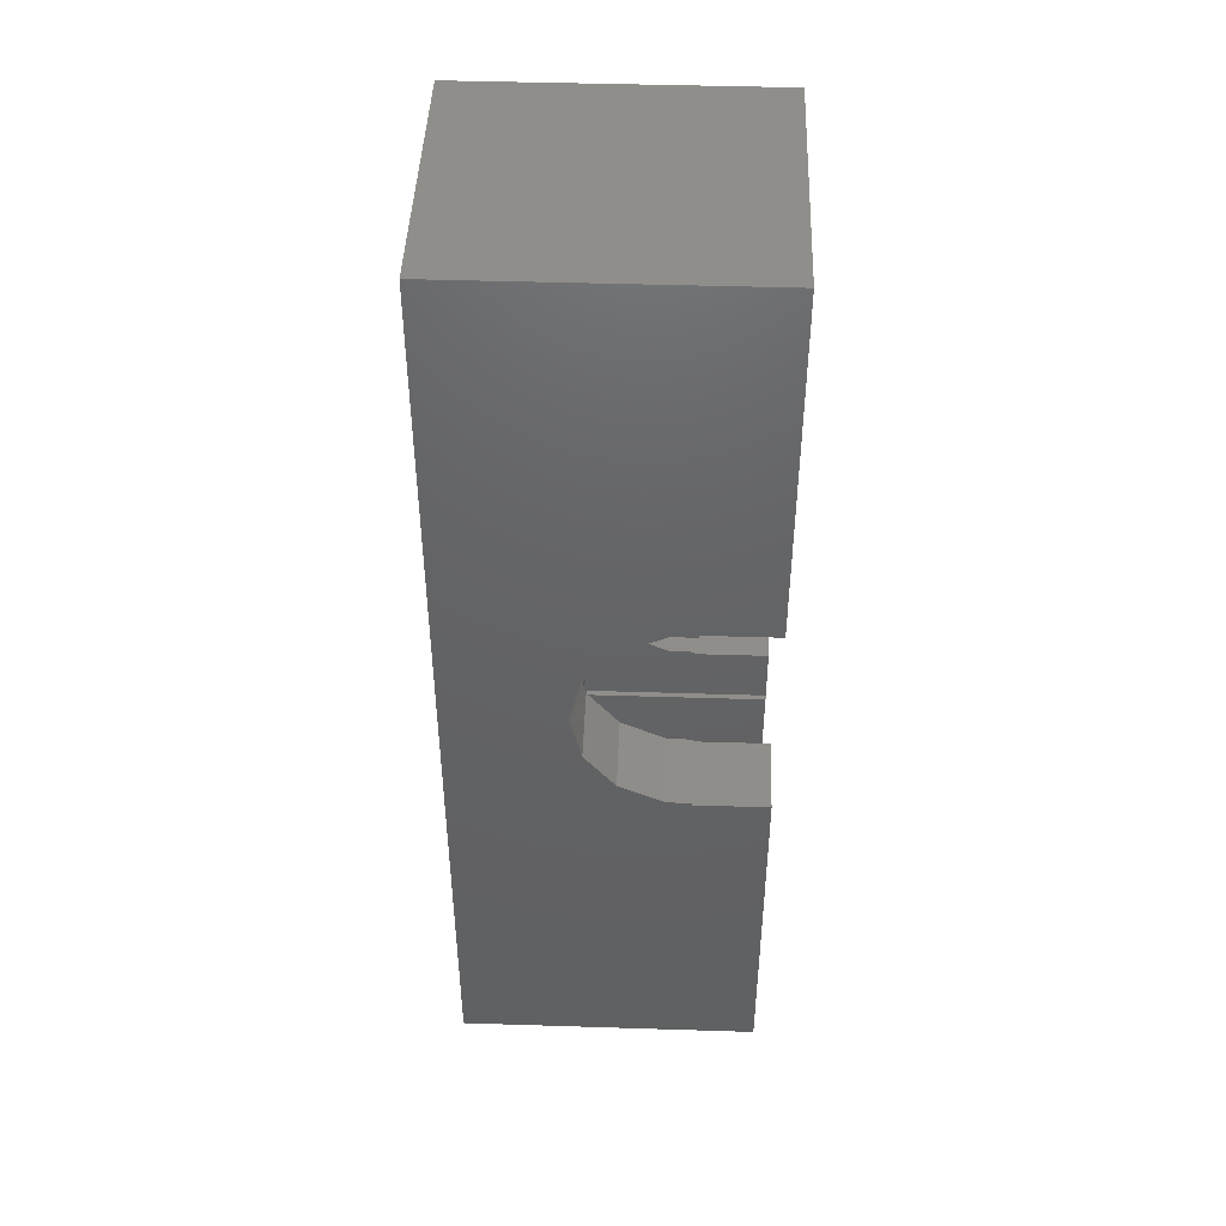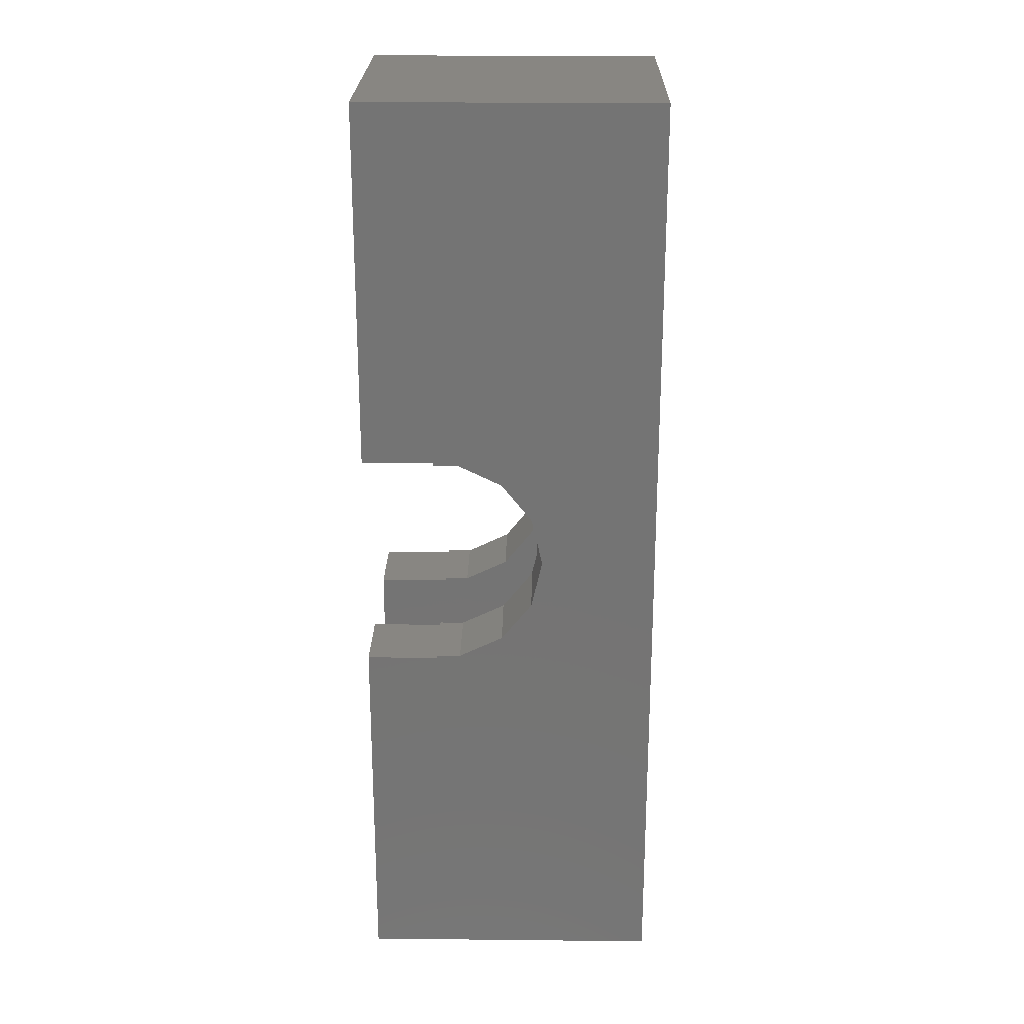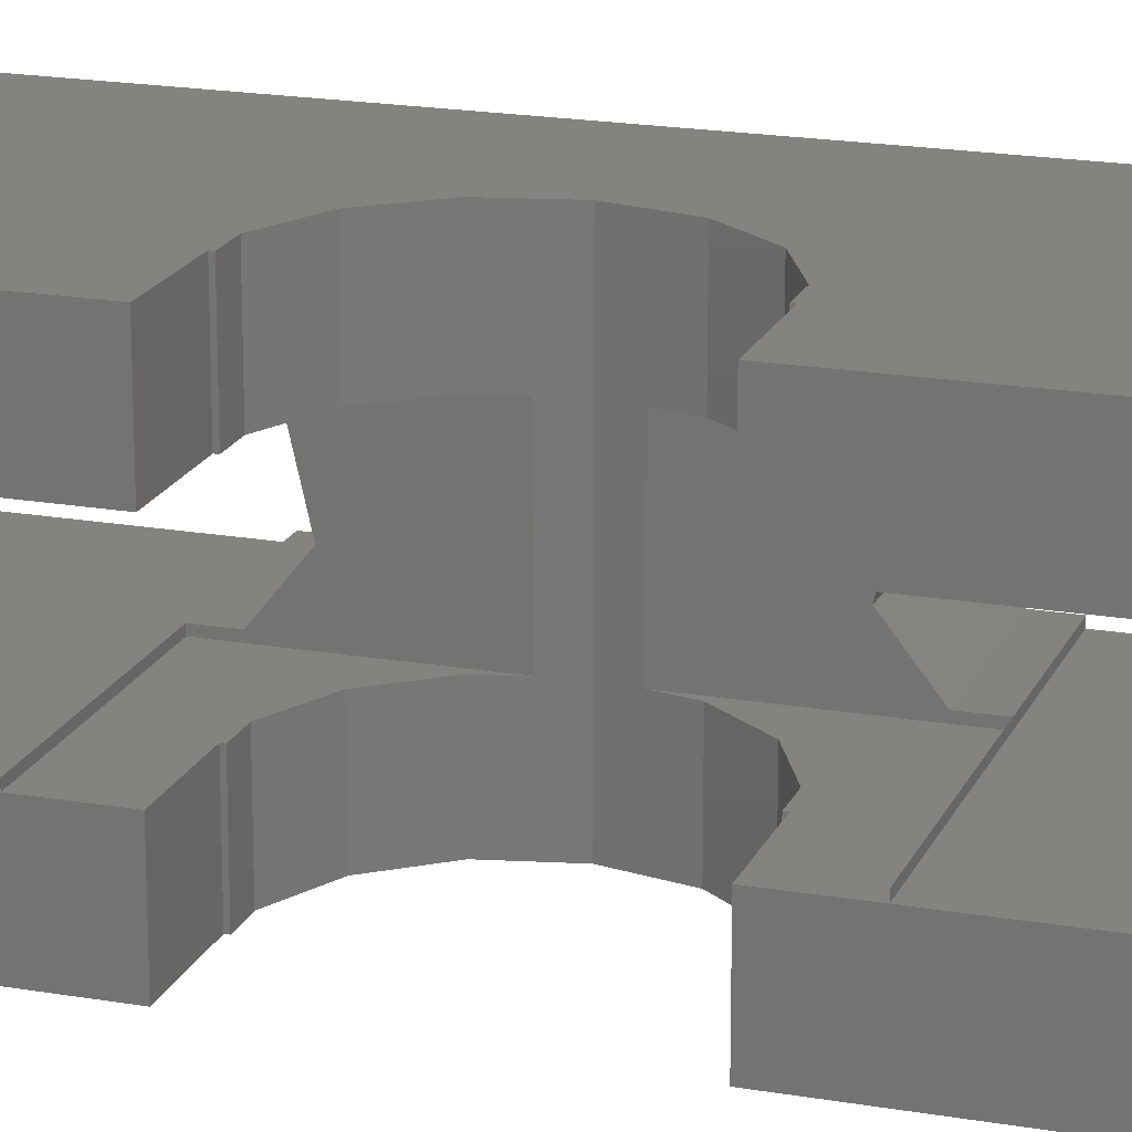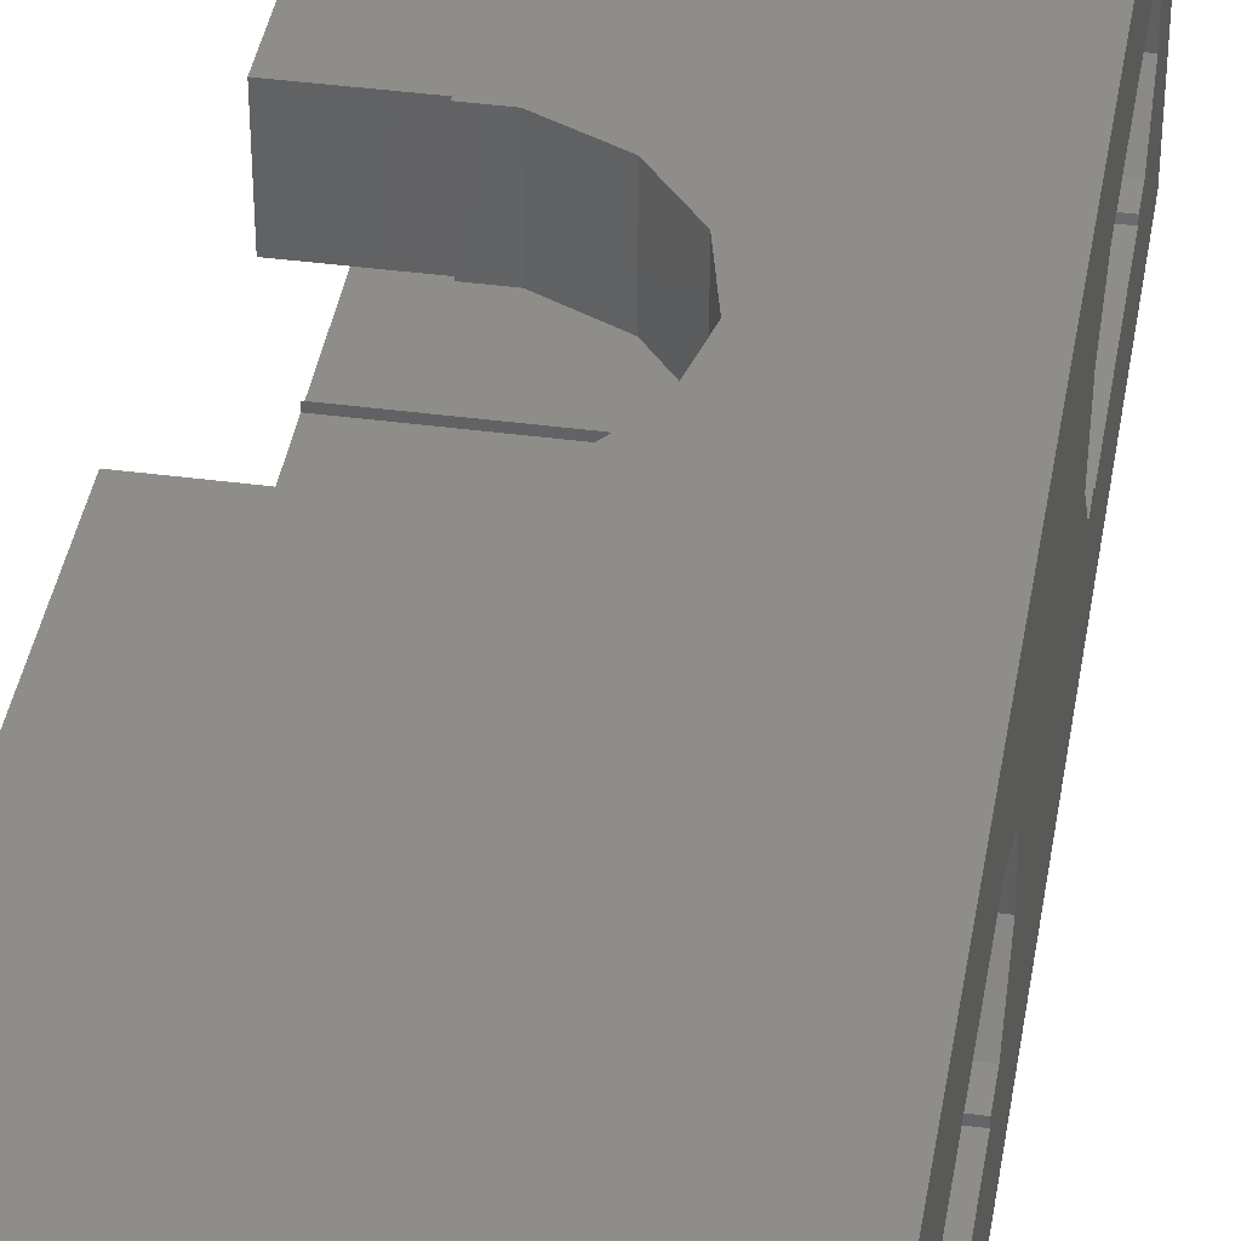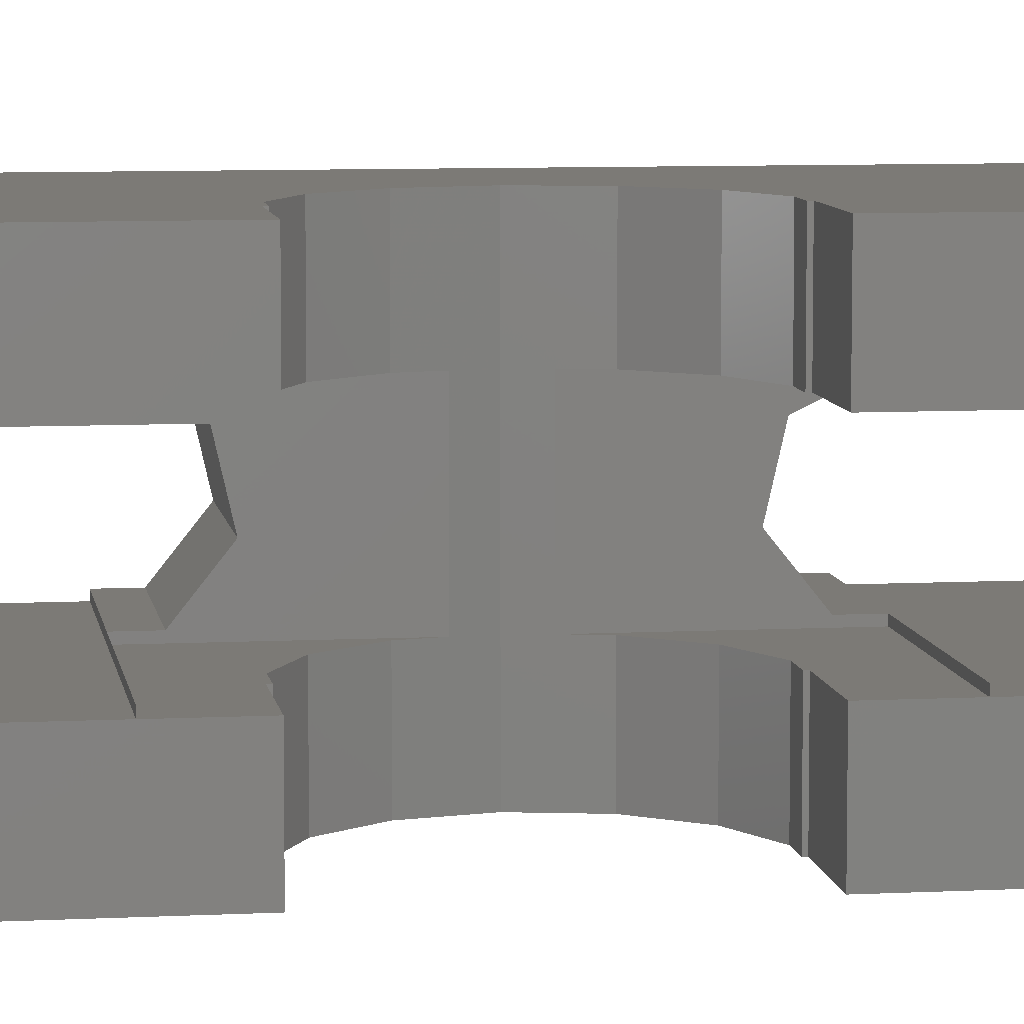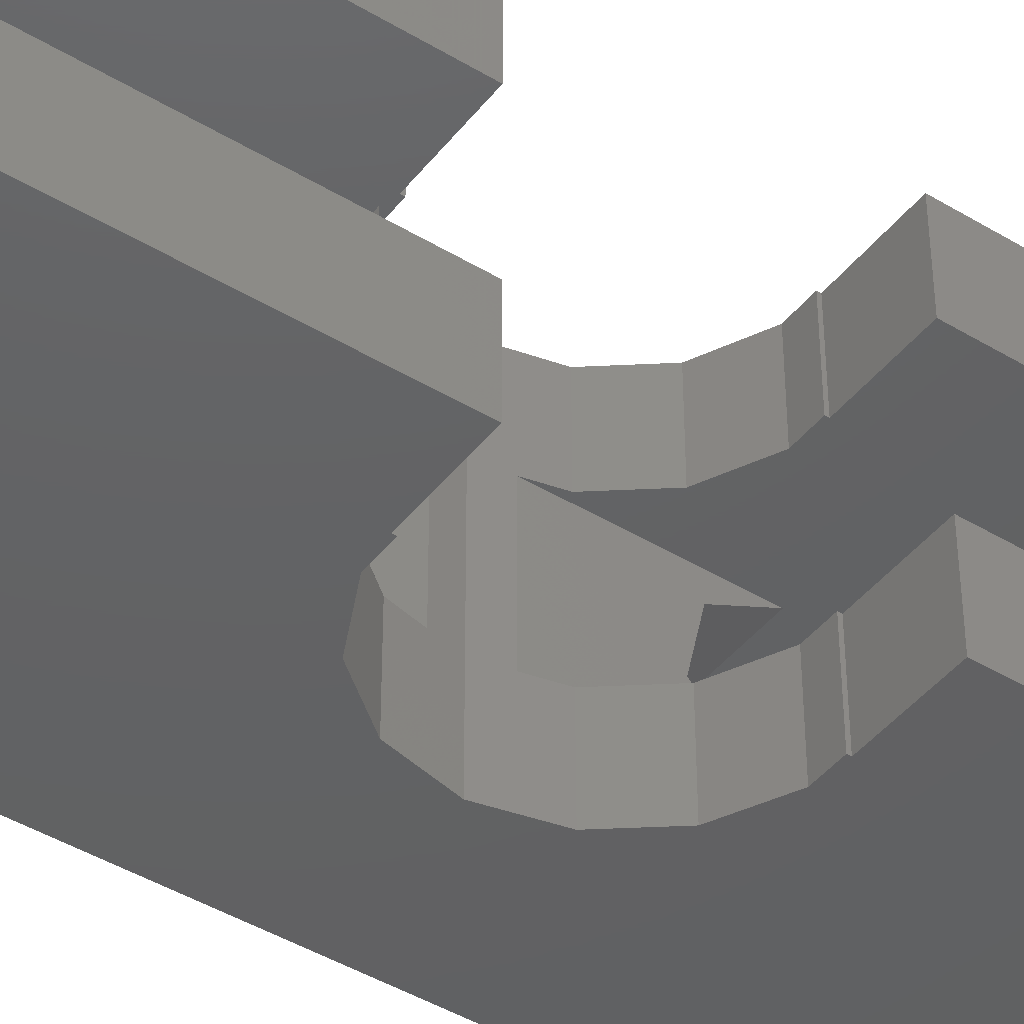
<metadata>
{"format":"stl","ext":"stl","renderer":"f3d","projection":"perspective","resolution":1024,"background":"white","views":[{"elev":45.2,"azim":2.1,"up":"+Y"},{"elev":23.3,"azim":-179.0,"up":"+Y"},{"elev":18.9,"azim":108.4,"up":"+Z"},{"elev":39.9,"azim":-170.6,"up":"+Z"},{"elev":7.7,"azim":81.6,"up":"+Z"},{"elev":-44.0,"azim":54.6,"up":"+Z"}]}
</metadata>
<code>
# stl→obj: 122 verts, 248 faces
v -5.8 -6.5 2.2
v -5.8 -18.3 5.2
v -5.8 18.3 5.2
v -5.8 -18.3 -5.2
v -5.8 -14.82 1.372
v -5.8 13.1 -2.2
v -5.8 18.3 -5.2
v -5.8 6.5 -2.2
v -5.8 -15.24 -0.4895
v -5.8 -4.78 1.372
v -5.8 5.545 -1.982
v -5.8 -4.355 -0.4895
v -5.8 -14.05 -1.982
v -5.8 -6.5 -2.2
v -5.8 -13.1 -2.2
v -5.8 -5.545 -1.982
v -5.8 -6.5 -1.982
v -5.8 4.78 1.372
v -5.8 6.5 2.2
v -5.8 -13.1 2.2
v -5.8 4.355 -0.4895
v -5.8 6.5 -1.982
v -5.8 14.05 -1.982
v -5.8 13.1 -1.982
v -5.8 14.82 1.372
v -5.8 15.24 -0.4895
v -5.8 13.1 2.2
v -5.8 -13.1 -1.982
v 5.8 -18.3 -5.2
v 5.8 -18.3 5.2
v 0.319 -3.362 -5.2
v -0.8742 -1.866 -5.2
v 5.8 4.3 -5.2
v 5.8 18.3 -5.2
v 3 4.3 -5.2
v 3 4.192 -5.2
v 2.043 4.192 -5.2
v 0.319 3.362 -5.2
v -0.8742 1.866 -5.2
v 3 -4.192 -5.2
v 3 -4.3 -5.2
v 2.043 -4.192 -5.2
v -1.3 0 -5.2
v 5.8 -4.3 -5.2
v 5.8 18.3 5.2
v 0.319 -3.362 5.2
v -0.8742 1.866 5.2
v 0.319 3.362 5.2
v 5.8 -4.3 5.2
v 3 -4.3 5.2
v 2.043 -4.192 5.2
v -0.8742 -1.866 5.2
v -1.3 0 5.2
v 3 4.192 5.2
v 2.043 4.192 5.2
v 3 4.3 5.2
v 5.8 4.3 5.2
v 3 -4.192 5.2
v 5.8 -13.1 2.2
v 5.8 -14.82 1.372
v 5.8 -15.24 -0.4895
v -3.985 -13.1 2.2
v -3.985 -6.5 2.2
v 5.8 -6.5 2.2
v 3 -6.5 2.2
v -1.1 -4.78 1.372
v -1.1 -6.5 2.2
v -1.1 -4.355 -0.4895
v -1.1 -5.545 -1.982
v 5.8 -6.5 -1.982
v -1.1 -6.5 -1.982
v 5.8 -6.5 -2.2
v 5.8 -13.1 -2.2
v 5.8 -13.1 -1.982
v 5.8 -14.05 -1.982
v 3 6.5 2.2
v -1.1 6.5 2.2
v -1.1 4.78 1.372
v -1.1 4.355 -0.4895
v -3.985 6.5 2.2
v 5.8 6.5 2.2
v -3.985 13.1 2.2
v 5.8 13.1 2.2
v 5.8 14.82 1.372
v 5.8 15.24 -0.4895
v 5.8 14.05 -1.982
v 5.8 13.1 -1.982
v 5.8 13.1 -2.2
v 5.8 6.5 -2.2
v 5.8 6.5 -1.982
v -1.1 6.5 -1.982
v -1.1 5.545 -1.982
v 5.8 -4.3 -2.2
v 5.8 -4.3 2.2
v 3 -4.3 -2.2
v 3 -4.192 -2.2
v 2.043 -4.192 -2.2
v 0.319 -3.362 -2.2
v -0.8742 -1.866 -2.2
v -0.8742 -1.866 2.2
v -1.1 -0.8763 -2.2
v -1.1 -0.8763 2.2
v -1.1 0.8763 2.2
v -1.1 0.8763 -2.2
v -0.8742 1.866 -2.2
v -0.8742 1.866 2.2
v 0.319 3.362 -2.2
v 2.043 4.192 -2.2
v 3 4.192 -2.2
v 3 4.3 -2.2
v 5.8 4.3 -2.2
v 5.8 4.3 2.2
v 3 4.3 2.2
v 3 4.192 2.2
v 2.043 4.192 2.2
v 0.319 3.362 2.2
v 0.319 -3.362 2.2
v 2.043 -4.192 2.2
v 3 -4.192 2.2
v 3 -4.3 2.2
v -1.1 -6.5 -2.2
v -1.1 6.5 -2.2
f 1 2 3
f 4 2 5
f 6 7 8
f 4 5 9
f 10 11 12
f 4 9 13
f 14 7 15
f 4 13 15
f 4 15 7
f 12 7 16
f 14 17 7
f 17 16 7
f 18 10 19
f 20 2 1
f 19 10 3
f 10 1 3
f 5 2 20
f 21 10 18
f 12 11 7
f 11 22 8
f 11 8 7
f 23 6 24
f 25 3 26
f 7 6 23
f 7 23 26
f 7 26 3
f 19 3 27
f 25 27 3
f 11 10 21
f 15 13 28
f 2 4 29
f 30 2 29
f 31 29 32
f 33 7 34
f 35 7 33
f 36 7 35
f 37 7 36
f 38 7 37
f 4 7 39
f 40 41 42
f 4 39 43
f 4 43 32
f 4 32 29
f 42 29 31
f 44 29 41
f 39 7 38
f 41 29 42
f 7 3 34
f 34 3 45
f 46 2 30
f 47 48 3
f 49 50 30
f 50 51 30
f 52 2 46
f 3 2 52
f 3 52 53
f 53 47 3
f 54 3 55
f 56 3 54
f 57 3 56
f 45 3 57
f 48 55 3
f 58 51 50
f 51 46 30
f 59 60 20
f 20 60 5
f 60 61 5
f 5 61 9
f 62 59 20
f 63 64 1
f 1 64 59
f 1 59 62
f 1 62 20
f 65 64 1
f 1 64 63
f 66 67 10
f 1 67 65
f 10 67 1
f 12 68 66
f 10 12 66
f 69 68 12
f 16 69 12
f 17 70 71
f 69 16 71
f 16 17 71
f 72 70 17
f 14 72 17
f 73 72 14
f 15 73 14
f 74 73 28
f 28 73 15
f 75 74 28
f 13 75 28
f 75 13 61
f 61 13 9
f 76 77 19
f 19 77 78
f 19 78 18
f 78 79 18
f 18 79 21
f 80 81 76
f 80 76 19
f 82 83 27
f 27 83 81
f 27 81 80
f 27 80 19
f 27 83 82
f 84 83 25
f 25 83 27
f 26 85 84
f 25 26 84
f 86 85 26
f 23 86 26
f 87 86 23
f 24 87 23
f 88 87 24
f 6 88 24
f 89 88 6
f 8 89 6
f 90 89 22
f 22 89 8
f 22 91 90
f 92 91 22
f 11 92 22
f 92 11 79
f 79 11 21
f 73 29 44
f 60 59 30
f 93 72 44
f 75 29 73
f 74 75 73
f 61 29 75
f 30 29 61
f 61 60 30
f 94 30 64
f 49 30 94
f 59 64 30
f 72 73 44
f 93 44 95
f 95 44 41
f 40 96 95
f 41 40 95
f 96 40 97
f 97 40 42
f 97 42 98
f 98 42 31
f 99 98 31
f 32 99 31
f 53 52 100
f 101 53 102
f 102 53 100
f 43 53 101
f 32 101 99
f 43 101 32
f 103 53 104
f 39 105 104
f 43 39 104
f 106 47 103
f 47 53 103
f 53 43 104
f 38 107 105
f 39 38 105
f 37 108 107
f 38 37 107
f 36 109 108
f 37 36 108
f 35 110 109
f 36 35 109
f 33 111 110
f 35 33 110
f 111 33 34
f 88 89 34
f 57 112 45
f 112 81 45
f 85 86 34
f 45 84 34
f 45 83 84
f 84 85 34
f 86 88 34
f 89 111 34
f 81 83 45
f 87 88 86
f 112 57 56
f 113 112 56
f 113 56 54
f 114 113 54
f 114 54 55
f 115 114 55
f 115 55 48
f 116 115 48
f 116 48 47
f 106 116 47
f 52 46 117
f 100 52 117
f 51 118 46
f 46 118 117
f 58 119 51
f 51 119 118
f 119 58 50
f 120 119 50
f 49 94 50
f 50 94 120
f 100 67 102
f 65 117 64
f 120 118 119
f 117 118 64
f 64 120 94
f 118 120 64
f 67 117 65
f 100 117 67
f 66 102 67
f 101 102 66
f 69 101 68
f 71 101 69
f 121 101 71
f 66 68 101
f 70 72 71
f 71 72 121
f 79 103 92
f 122 91 92
f 78 103 79
f 104 122 92
f 77 103 78
f 103 104 92
f 76 81 77
f 77 81 112
f 77 112 113
f 77 113 114
f 77 114 115
f 77 115 116
f 116 106 77
f 106 103 77
f 89 90 91
f 122 89 91
f 98 121 72
f 72 93 95
f 99 121 98
f 97 72 95
f 96 97 95
f 97 98 72
f 101 121 99
f 89 107 108
f 110 89 108
f 105 107 122
f 109 110 108
f 111 89 110
f 89 122 107
f 105 122 104

</code>
